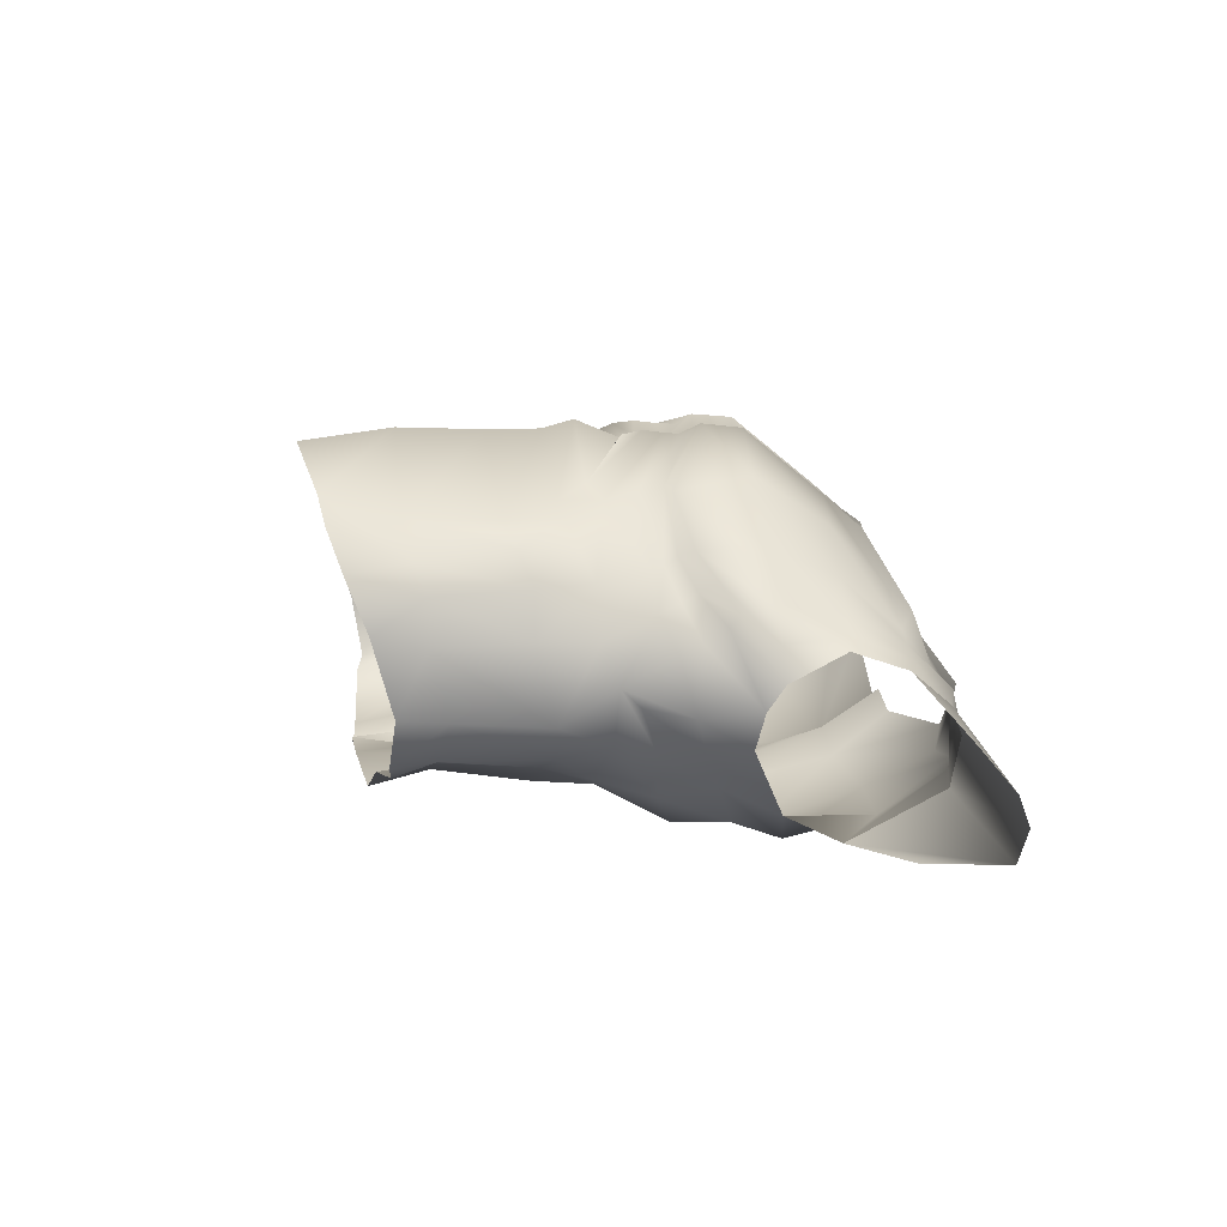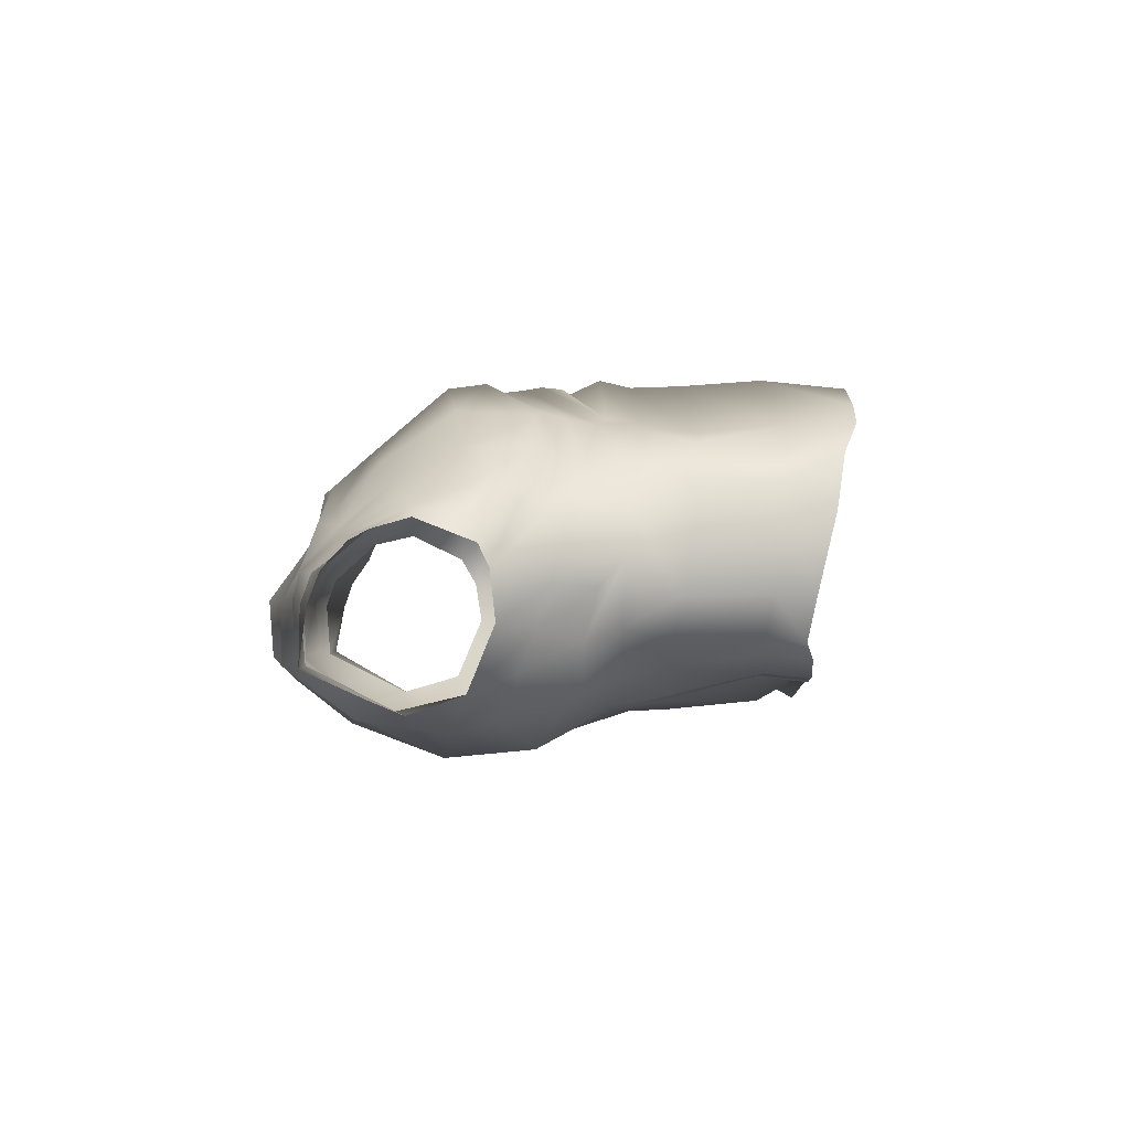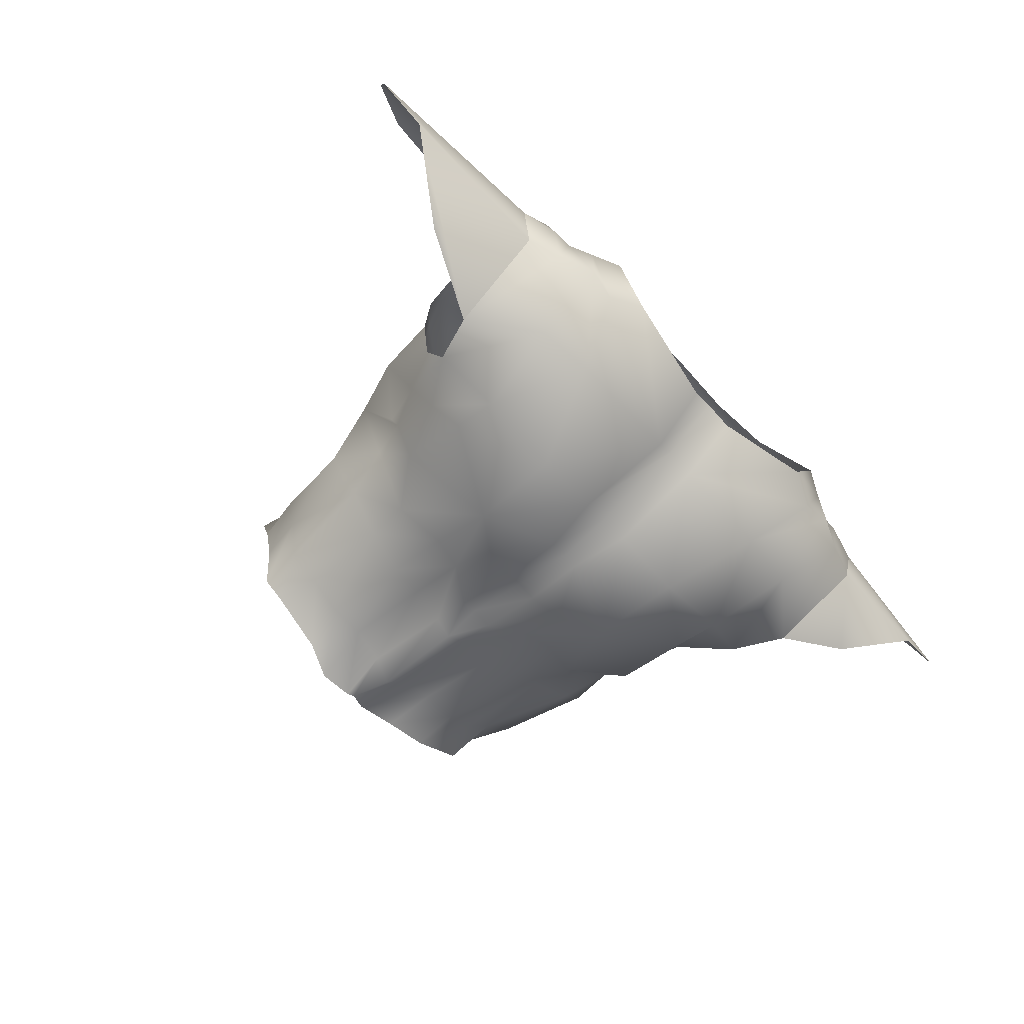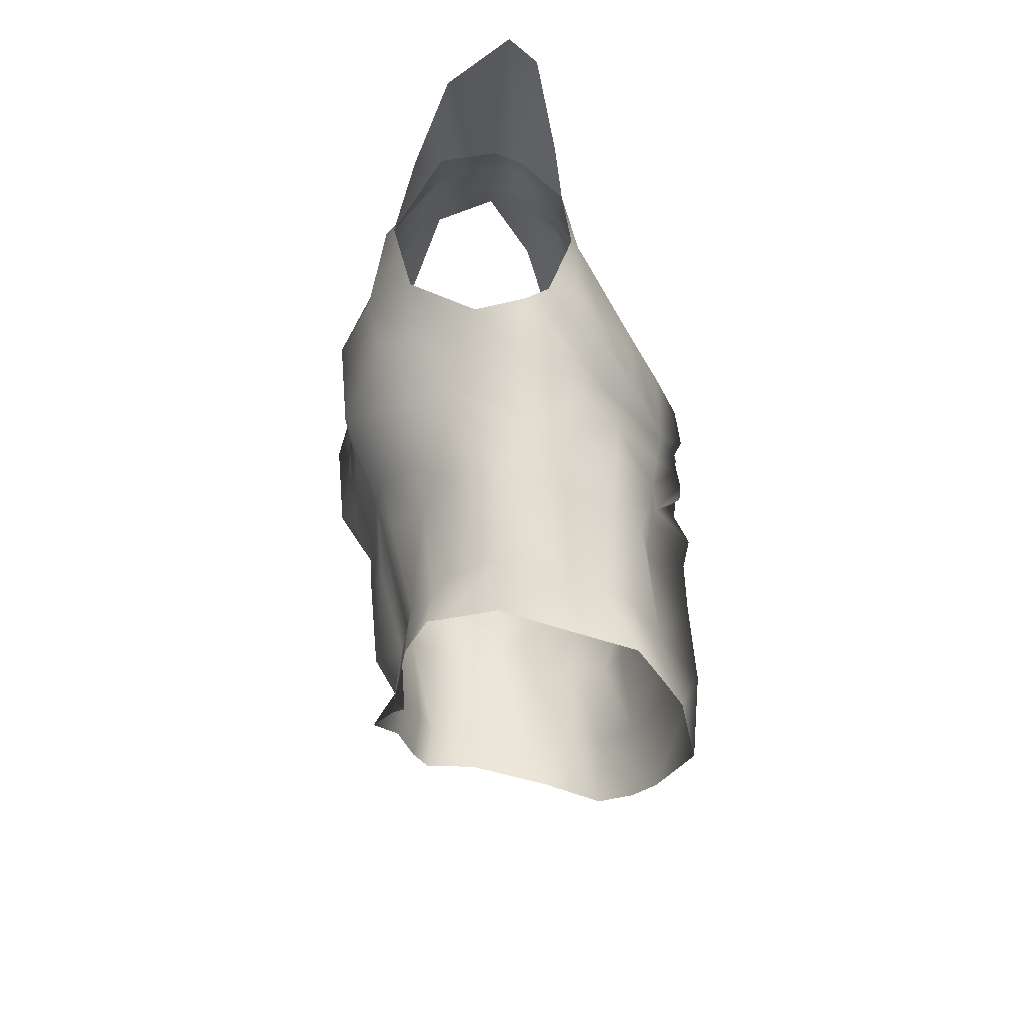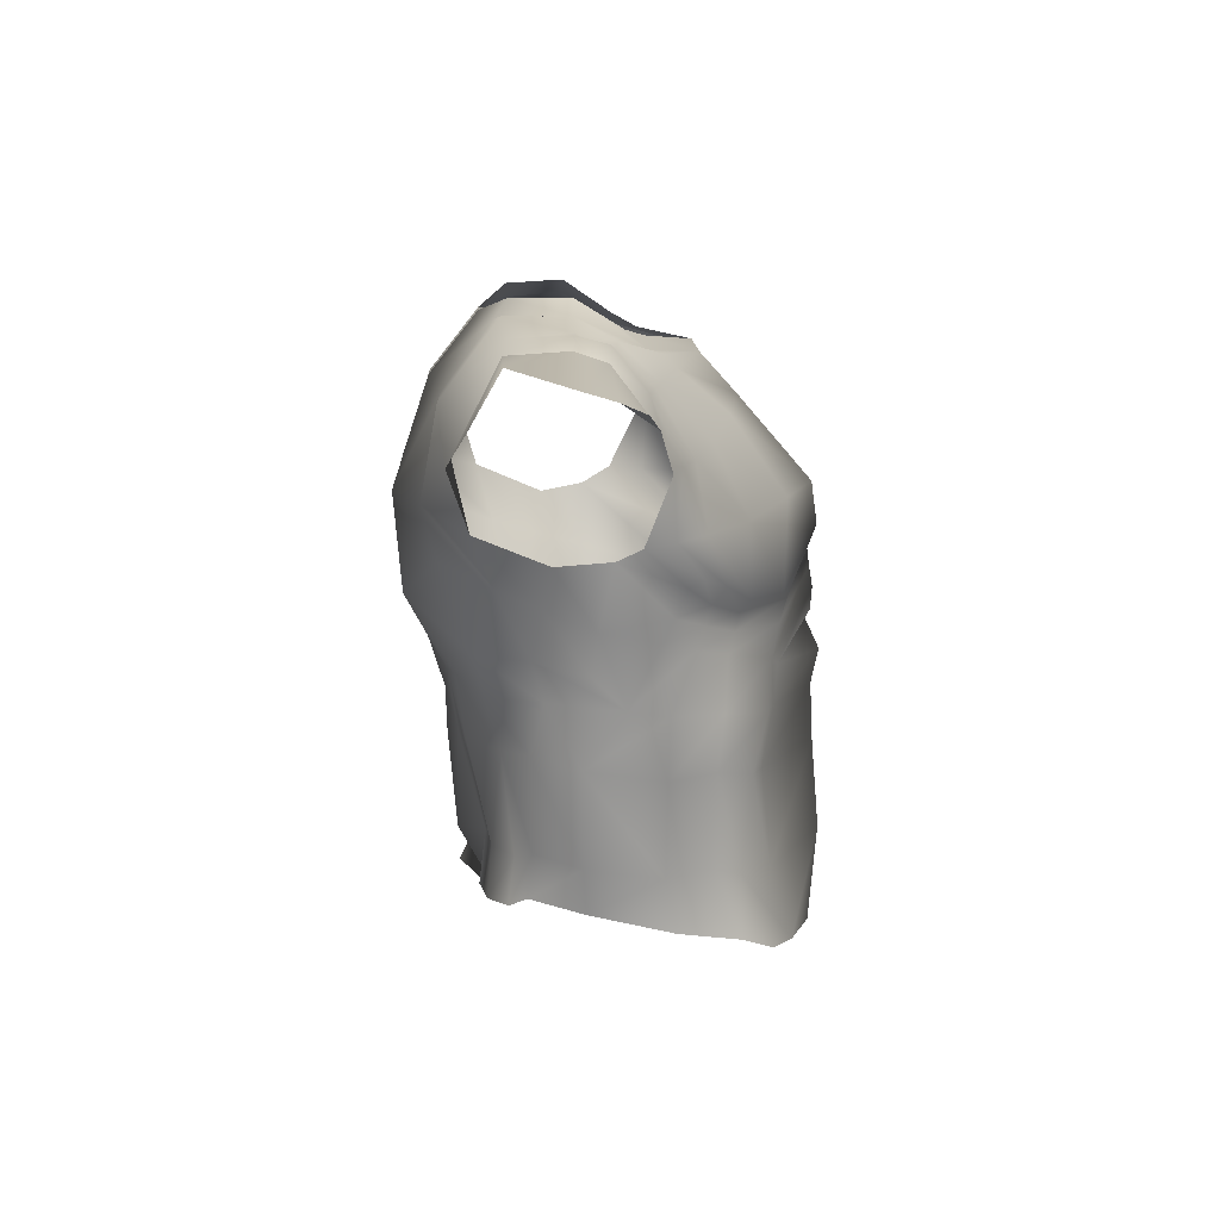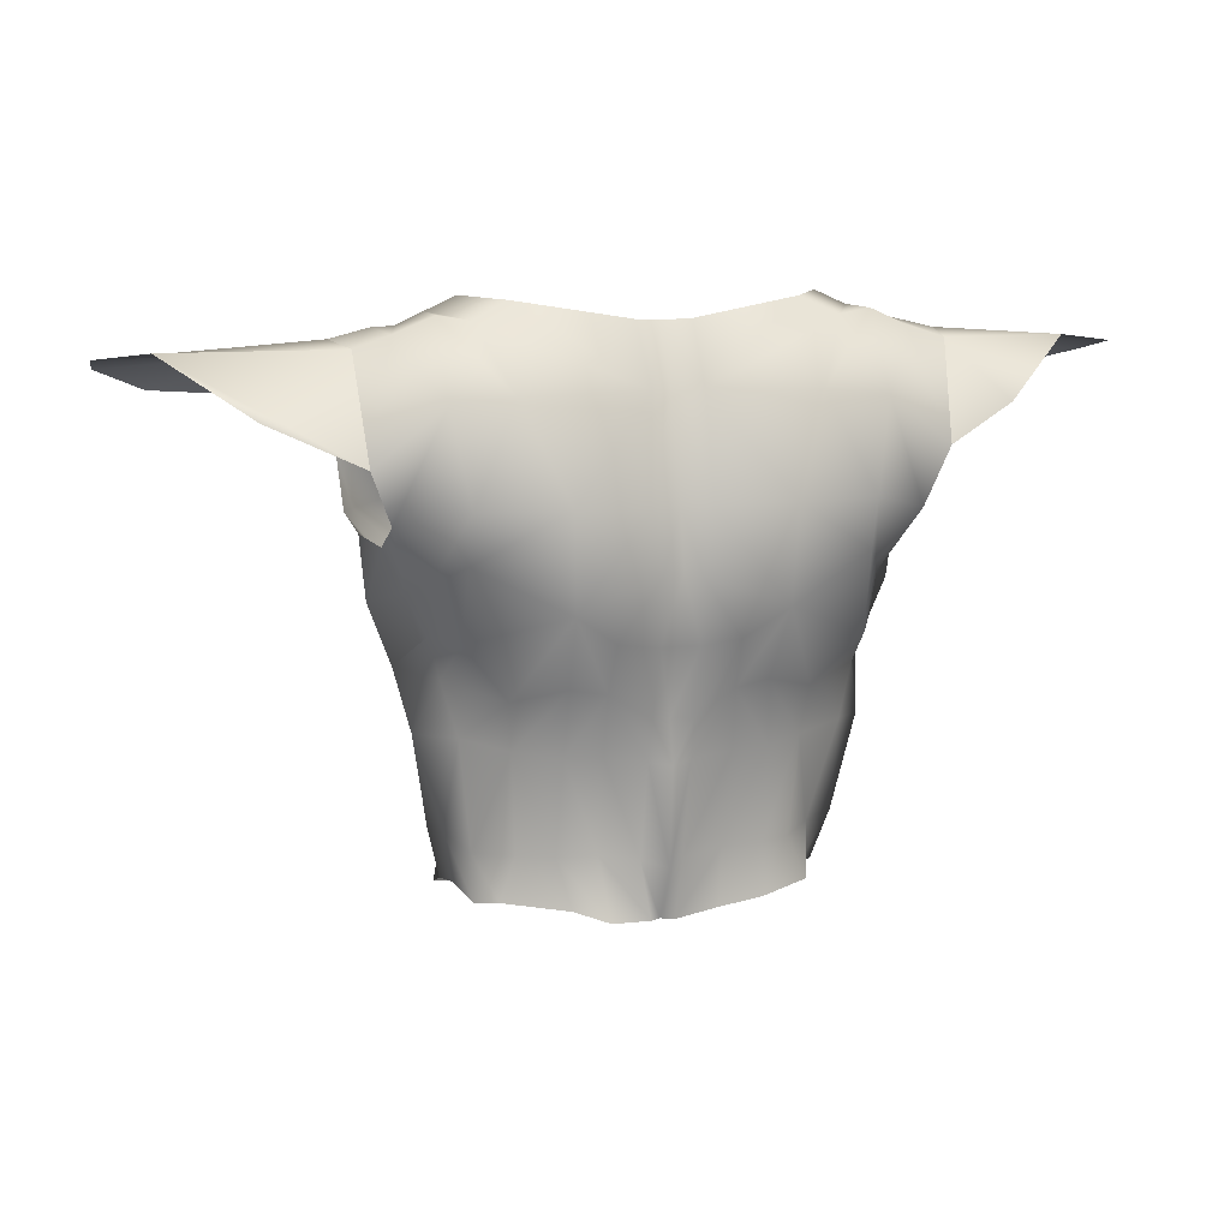
<metadata>
{"format":"obj","ext":"obj","renderer":"f3d","projection":"perspective","resolution":1024,"background":"white","views":[{"elev":19.4,"azim":78.0,"up":"+Z"},{"elev":-1.2,"azim":-93.8,"up":"+Z"},{"elev":-64.0,"azim":132.4,"up":"+Z"},{"elev":-33.5,"azim":-94.9,"up":"+Y"},{"elev":10.4,"azim":-92.7,"up":"+Y"},{"elev":10.8,"azim":164.8,"up":"+Y"}]}
</metadata>
<code>
o steelArmor01.001_Circle.001
v 12.9 109 18.05
v 14.88 119.1 14.95
v 0.3311 120.3 22.78
v 0.3311 107.6 21.6
v -14.22 119.1 14.95
v -12.24 109 18.01
v 18.18 121.9 -17.27
v 20.39 116.2 -18.03
v 11.72 115.2 -20.67
v 13.72 122.1 -20.06
v -13.07 115.2 -20.67
v -19.73 116.2 -18.03
v -17.52 121.9 -17.27
v -13.06 122.1 -20.06
v 7.705 114.4 -24.37
v 8.372 122.1 -20.31
v -7.043 114.4 -21.16
v -7.71 122.1 -20.31
v 23.27 122 -15.05
v 23.12 115.7 -15.67
v -19.3 116.9 -15.67
v -20.69 123.1 -15.05
v 25.6 123.2 -9.045
v 24.47 116.6 -8.57
v -23.72 116.1 -8.57
v -26.17 122.6 -9.045
v 20.63 119.9 10.72
v 17.66 109.5 15.12
v 23.19 110.9 10.7
v 22.4 121.4 6.714
v -21.6 112 10.7
v -17 109.5 15.12
v -19.97 119.9 10.72
v -21.73 121.1 6.714
v 23.93 113.8 2.552
v 25.72 120.8 1.057
v -23.05 113.4 2.552
v -23.51 120.5 1.057
v 3.067 121.2 -20.88
v 1.882 113.5 -21.73
v 0.3311 113.2 -20.15
v 0.3311 121 -24.47
v -1.22 113.5 -21.73
v -2.405 121.2 -20.88
v 9.134 144 16.2
v 3.373 149.9 20.92
v 0.3311 150.4 19.64
v 0.3311 144.1 22.58
v -2.71 149.9 20.92
v -8.471 144 16.2
v 15.29 132.1 13.68
v 0.3311 132.2 21.85
v -14.63 132.1 13.68
v 12.67 139.5 15.3
v 0.3311 139.7 21.55
v -12.01 139.5 15.3
v 18.95 135.6 -18.86
v 13.4 135.4 -23.07
v -18.29 135.6 -18.86
v -12.73 135.4 -23.07
v 8.561 135.3 -23.67
v -7.899 135.3 -23.67
v 29.47 136.2 -9.239
v 26.41 133.9 1.135
v -26.62 133.4 1.135
v -29.51 135.6 -9.239
v 23.17 134.6 7.172
v -25 134.1 7.172
v 21.34 132.8 11.92
v -20.67 132.8 11.92
v 24.79 136.8 -15.37
v -24.86 136.4 -15.37
v 33.49 160.6 -12.78
v 35.33 161.4 -6.946
v 34.61 153 -7.454
v 30.95 155.1 -13.76
v -33.95 153 -7.454
v -34.93 161.4 -5.636
v -32.83 160.6 -12.78
v -30.29 155.1 -13.76
v 33.73 164.4 -21.87
v 28.55 157.2 -19.56
v -33.06 164.4 -22.17
v -27.88 157.2 -19.56
v 26.67 143.9 -13.67
v 19.56 142.2 -20.81
v 25.5 149.8 -21.57
v 28.42 149.7 -15.14
v -25.66 148.6 -21.57
v -18.9 142.2 -20.81
v -27.07 143.3 -13.67
v -28.58 148.6 -15.14
v 30.92 143.9 -3.997
v 27.81 147.3 -8.096
v -31.32 143.2 -3.997
v -28.37 146.7 -8.096
v 32.11 154.2 1.495
v 31.8 151.2 0.09957
v -31.14 151.2 0.09957
v -31.45 154.2 1.495
v 31.46 157.5 3.112
v 36.45 163.7 -3.003
v -30.8 157.5 3.112
v -35.41 163 -2.394
v 2.909 155.5 20.79
v 2.833 152.8 21.27
v 13.2 145.5 15.02
v 13.31 150 15.84
v -12.54 145.5 15.02
v -2.171 152.8 21.27
v -2.247 155.5 20.79
v -12.65 150 15.84
v 3.003 158.6 20.41
v 14 153.3 16.66
v -2.341 158.6 20.41
v -13.34 153.3 16.66
v 23.6 149.6 8.487
v 23.66 151 9.297
v -23.77 148.3 8.487
v -23 151 9.297
v 22.44 153.1 9.952
v -21.78 153.1 9.952
v 27.75 149.5 4.338
v 27.42 152.4 5.427
v -27.08 149.5 4.338
v -26.76 152.4 5.427
v 26.61 154.8 6.296
v -25.95 154.8 6.296
v 0.3311 154.2 19.49
v 0.3311 152.2 19.97
v 0.3311 156.4 19.07
v 13.67 154.3 -30.65
v 12.99 144.2 -24.51
v -13.01 154.3 -30.65
v -12.33 144.2 -24.51
v 8.381 143.5 -25.37
v 8.105 150.2 -28.62
v -7.719 143.5 -25.37
v -7.442 150.2 -28.62
v 3.092 134.6 -24.27
v -2.429 134.6 -24.27
v 2.993 140.2 -25.83
v -2.331 140.2 -25.83
v 0.3311 134.3 -25.71
v 0.3311 139.9 -24.33
v 2.832 149.7 -28.88
v -2.169 149.7 -28.88
v 0.3311 149.5 -27.5
v 0.3311 158.9 -29.93
v 2.79 158.3 -29.72
v -2.128 158.3 -29.72
v 25.45 159.9 -26.08
v -24.79 159.9 -26.08
v 17.35 139.7 14.21
v 25.27 141.9 7.995
v -16.68 139.7 14.21
v -25.58 141.5 7.995
v 27.87 142.3 1.274
v -28.2 141.6 1.274
v 4.171 166.6 -29.52
v 14.12 167 -31.77
v -3.508 166.6 -29.52
v -13.45 167 -31.77
v 25.49 166.8 -29
v -24.83 166.8 -28.05
v 19.31 179.6 -25.49
v 27.51 179 -25.86
v -26.84 179 -25.86
v -18.65 179.6 -25.49
v 3.597 180.2 -27.41
v -2.935 180.2 -27.41
v 27.5 188.9 -18.48
v 32.71 186.6 -17.77
v -32.05 186.6 -17.77
v -26.84 188.9 -18.48
v 23.33 188.2 -19.3
v -22.67 188.2 -19.3
v 30.94 187.1 -10.01
v 33.81 187 -9.93
v -33.15 187 -9.93
v -30.28 187.1 -10.01
v 27.43 188.8 -10.11
v -26.76 188.8 -10.11
v 31.47 185 -5.548
v 34.44 186.1 -6.088
v -33.78 186.1 -6.088
v -30.81 185 -5.548
v 28.5 185.2 -5.007
v -27.84 186 -5.007
v 28.09 181.2 0.05634
v 31.26 180.8 -0.788
v -27.43 181.2 0.05634
v -30.6 180.8 -0.788
v 34.43 180.5 -1.632
v -33.77 180.5 -1.632
v 27.84 157.1 8.001
v 32.1 158.8 4.872
v 34.63 163.4 1.562
v 30.69 163.8 5.491
v -33.97 163.4 1.562
v -31.44 158.8 4.872
v -27.17 157.1 8.001
v -30.03 163.8 5.491
v 24.2 154.9 11.14
v 24.26 164.4 11.01
v -23.54 154.9 11.14
v -23.6 164.4 11.01
v 34.7 172.1 2.143
v 31.13 172.6 3.842
v -34.04 172.1 2.143
v -30.47 172.6 3.842
v 24.75 173.8 6.487
v -24.08 173.8 6.487
v 0.3311 166.7 -28.35
v 0.3311 179.7 -24.3
v 36.71 171.5 -25.05
v -35.49 172.3 -24.84
v 37.52 185.1 -18.28
v -36.86 185.1 -18.28
v 39.19 185.7 -10.48
v -38.53 185.7 -10.48
v 5.118 183 6.374
v 18.58 182.1 2.624
v 23.33 184.1 0.8
v 20.03 184.4 -1.007
v -22.67 184.1 0.8
v -17.92 182.1 2.624
v -4.455 183 6.374
v -19.36 184.4 -1.007
v 14.94 154.2 16.24
v 12.34 165.6 16.82
v -14.28 154.2 16.24
v -11.68 165.6 16.82
v 2.844 160.8 21.73
v 3.262 166.5 20.92
v -2.182 160.8 21.73
v -2.6 166.5 20.92
v 12.9 176 9.528
v -12.24 176 9.528
v 3.885 177.6 11.26
v -3.223 177.6 11.26
v 0.3311 176.7 9.066
v 0.3311 165.8 18.01
v 0.3311 181.9 6.479
v 38.79 184.3 -6.418
v -38.12 184.3 -6.418
v 41.53 177.9 -0.3895
v -39.47 176.9 -0.7885
v 36.81 171.5 0.9109
v -36.15 171.5 0.9109
v 0.3311 160.2 20.38
v 0.3311 187.9 -19.17
v 3.861 188.2 -21.16
v -3.199 188.2 -21.16
v 18.52 190.4 -17.6
v -17.85 190.4 -17.6
v 23.26 190.7 -9.885
v -22.6 190.7 -9.885
v 16.6 186.6 -3.574
v -15.94 186.6 -3.574
v 8.414 185.3 -0.7159
v -7.752 185.3 -0.7159
v 0.3311 184.3 5.75
v -44.53 177.2 -22.34
v -52.77 185.1 -18.28
v -63.34 183.5 -10.48
v -60.76 182.1 -6.418
v -46.68 179.4 -2.486
v 48.96 177.2 -22.69
v 60.6 185.1 -18.28
v 67.12 183.8 -10.48
v 8.792 154.2 16.24
v 11.4 165.6 16.82
v 66.72 182.4 -6.418
v 60.24 179.4 -2.486
f 1 2 3 4
f 3 5 6 4
f 7 8 9 10
f 11 12 13 14
f 10 9 15 16
f 17 11 14 18
f 19 20 8 7
f 12 21 22 13
f 23 24 20 19
f 21 25 26 22
f 27 28 29 30
f 31 32 33 34
f 30 29 35 36
f 37 31 34 38
f 36 35 24 23
f 25 37 38 26
f 39 40 41 42
f 41 43 44 42
f 16 15 40 39
f 43 17 18 44
f 45 46 47 48
f 47 49 50 48
f 2 51 52 3
f 52 53 5 3
f 54 45 48 55
f 48 50 56 55
f 51 54 55 52
f 55 56 53 52
f 57 7 10 58
f 14 13 59 60
f 16 61 58 10
f 60 62 18 14
f 63 64 36 23
f 38 65 66 26
f 64 67 30 36
f 34 68 65 38
f 67 69 27 30
f 33 70 68 34
f 71 63 23 19
f 26 66 72 22
f 57 71 19 7
f 22 72 59 13
f 73 74 75 76
f 77 78 79 80
f 81 73 76 82
f 80 79 83 84
f 85 86 87 88
f 89 90 91 92
f 93 85 88 94
f 92 91 95 96
f 71 57 86 85
f 90 59 72 91
f 63 71 85 93
f 91 72 66 95
f 76 75 94 88
f 96 77 80 92
f 82 76 88 87
f 92 80 84 89
f 97 98 75 74
f 77 99 100 78
f 101 97 74 102
f 78 100 103 104
f 105 106 107 108
f 109 110 111 112
f 113 105 108 114
f 112 111 115 116
f 108 107 117 118
f 119 109 112 120
f 114 108 118 121
f 120 112 116 122
f 118 117 123 124
f 125 119 120 126
f 121 118 124 127
f 126 120 122 128
f 124 123 98 97
f 99 125 126 100
f 127 124 97 101
f 100 126 128 103
f 129 130 106 105
f 110 130 129 111
f 131 129 105 113
f 111 129 131 115
f 132 87 86 133
f 90 89 134 135
f 132 133 136 137
f 138 135 134 139
f 58 61 136 133
f 138 62 60 135
f 57 58 133 86
f 135 60 59 90
f 61 16 39 140
f 44 18 62 141
f 136 61 140 142
f 141 62 138 143
f 140 39 42 144
f 42 44 141 144
f 142 140 144 145
f 144 141 143 145
f 137 136 142 146
f 143 138 139 147
f 146 142 145 148
f 145 143 147 148
f 149 150 146 148
f 147 151 149 148
f 150 132 137 146
f 139 134 151 147
f 75 98 93 94
f 95 99 77 96
f 152 82 87 132
f 89 84 153 134
f 154 69 67 155
f 68 70 156 157
f 107 154 155 117
f 157 156 109 119
f 155 67 64 158
f 65 68 157 159
f 117 155 158 123
f 159 157 119 125
f 158 64 63 93
f 66 65 159 95
f 123 158 93 98
f 95 159 125 99
f 132 150 160 161
f 162 151 134 163
f 152 132 161 164
f 163 134 153 165
f 166 167 164 161
f 165 168 169 163
f 170 166 161 160
f 163 169 171 162
f 172 173 167 166
f 168 174 175 169
f 176 172 166 170
f 169 175 177 171
f 178 179 173 172
f 174 180 181 175
f 182 178 172 176
f 175 181 183 177
f 184 185 179 178
f 180 186 187 181
f 188 184 178 182
f 181 187 189 183
f 184 188 190 191
f 192 189 187 193
f 185 184 191 194
f 193 187 186 195
f 196 197 198 199
f 200 201 202 203
f 204 196 199 205
f 203 202 206 207
f 199 198 208 209
f 210 200 203 211
f 205 199 209 212
f 211 203 207 213
f 209 208 194 191
f 195 210 211 193
f 212 209 191 190
f 193 211 213 192
f 127 101 197 196
f 201 103 128 202
f 121 127 196 204
f 202 128 122 206
f 214 160 150 149
f 151 162 214 149
f 215 170 160 214
f 162 171 215 214
f 164 81 82 152
f 84 83 165 153
f 167 216 81 164
f 83 217 168 165
f 173 218 216 167
f 217 219 174 168
f 179 220 218 173
f 219 221 180 174
f 222 223 224 225
f 226 227 228 229
f 224 223 190 188
f 192 227 226 189
f 225 224 188 182
f 189 226 229 183
f 230 204 205 231
f 207 206 232 233
f 234 230 231 235
f 233 232 236 237
f 231 205 212 238
f 213 207 233 239
f 235 231 238 240
f 239 233 237 241
f 238 212 190 223
f 192 213 239 227
f 240 238 223 222
f 227 239 241 228
f 242 243 235 240
f 237 243 242 241
f 244 242 240 222
f 241 242 244 228
f 185 245 220 179
f 221 246 186 180
f 194 247 245 185
f 246 248 195 186
f 208 249 247 194
f 248 250 210 195
f 198 102 249 208
f 250 104 200 210
f 197 101 102 198
f 104 103 201 200
f 230 114 121 204
f 122 116 232 206
f 234 113 114 230
f 116 115 236 232
f 234 251 131 113
f 131 251 236 115
f 235 243 251 234
f 251 243 237 236
f 252 253 170 215
f 171 254 252 215
f 255 176 170 253
f 171 177 256 254
f 255 257 182 176
f 183 258 256 177
f 257 259 225 182
f 229 260 258 183
f 261 222 225 259
f 229 228 262 260
f 263 244 222 261
f 228 244 263 262
f 27 2 1 28
f 6 5 33 32
f 130 47 46 106
f 49 47 130 110
f 106 46 45 107
f 50 49 110 109
f 154 54 51 69
f 53 56 156 70
f 107 45 54 154
f 56 50 109 156
f 69 51 2 27
f 5 53 70 33
f 221 219 265 266
f 219 217 264 265
f 248 246 267 268
f 246 221 266 267
f 245 247 275 274
f 220 245 274 271
f 218 220 271 270
f 232 233 273 272
f 216 218 270 269

</code>
